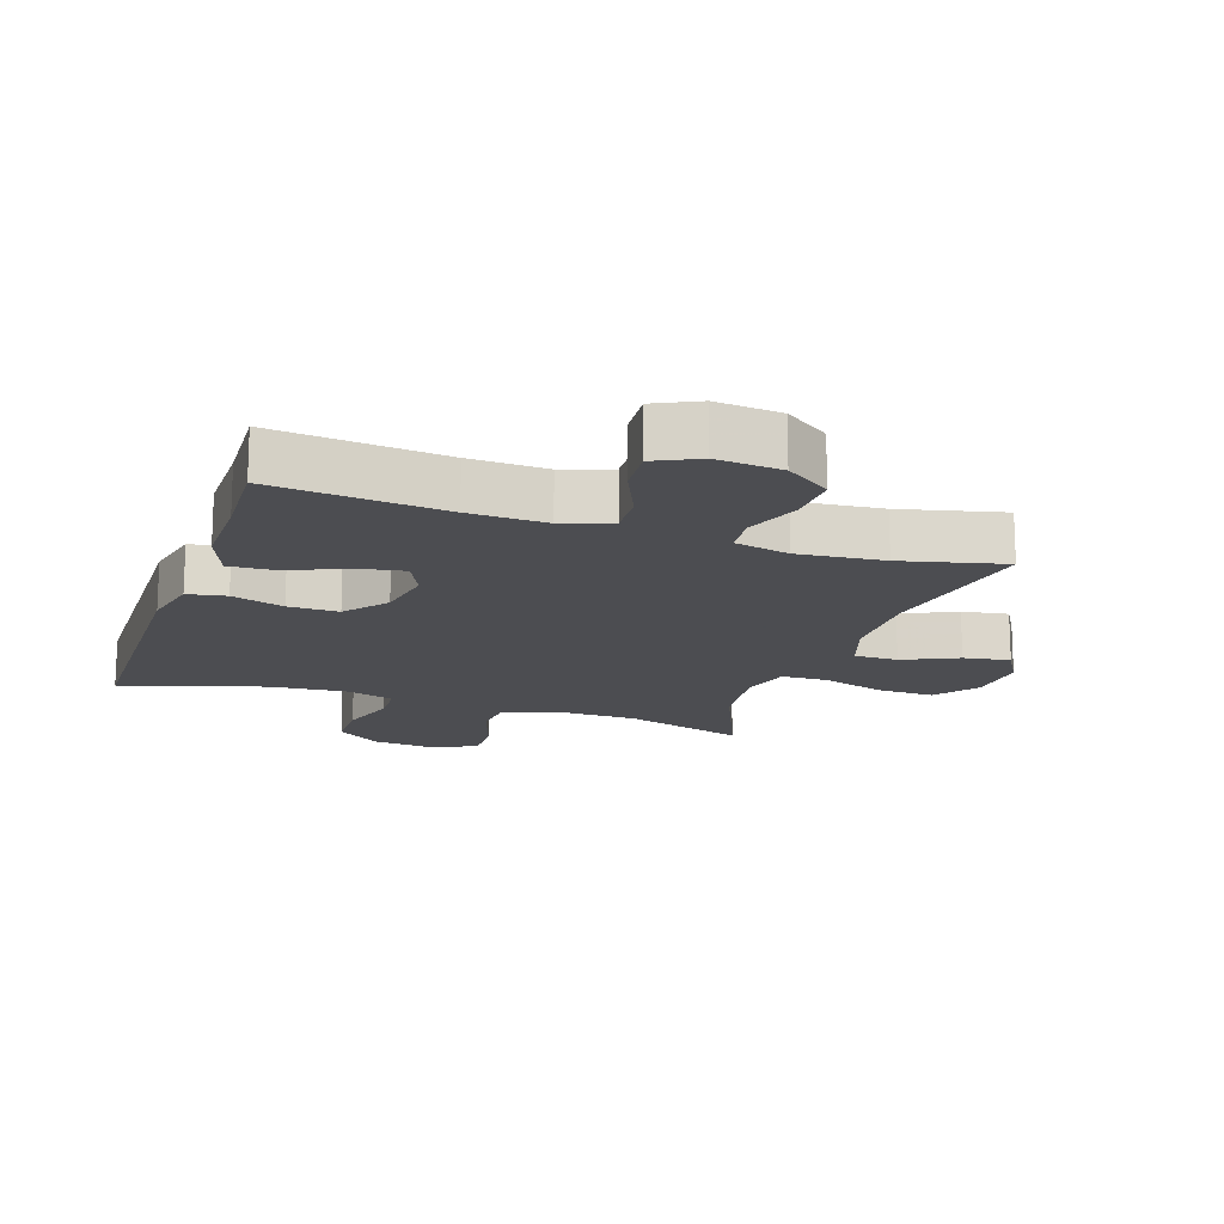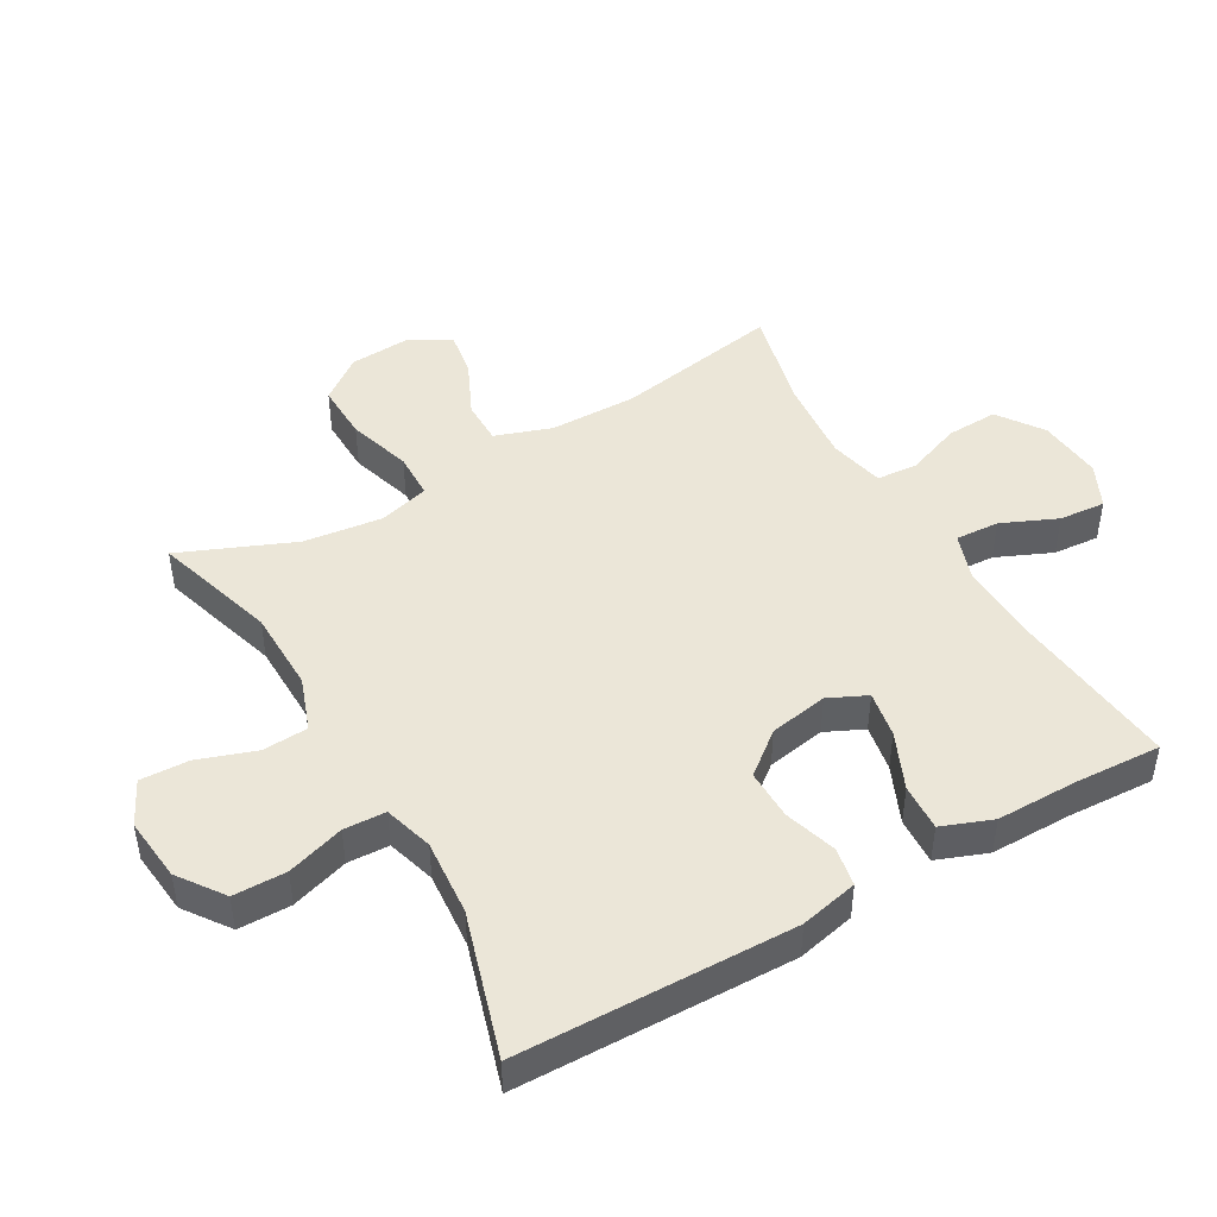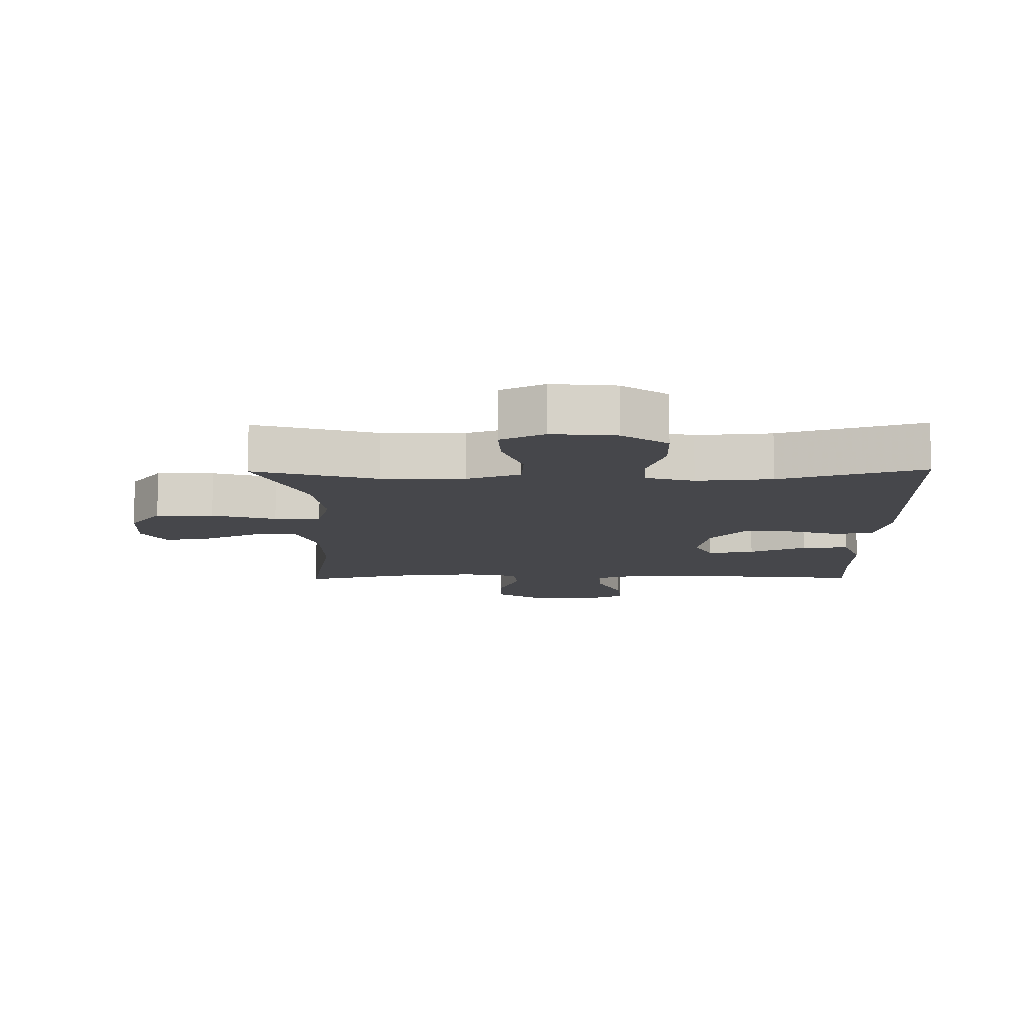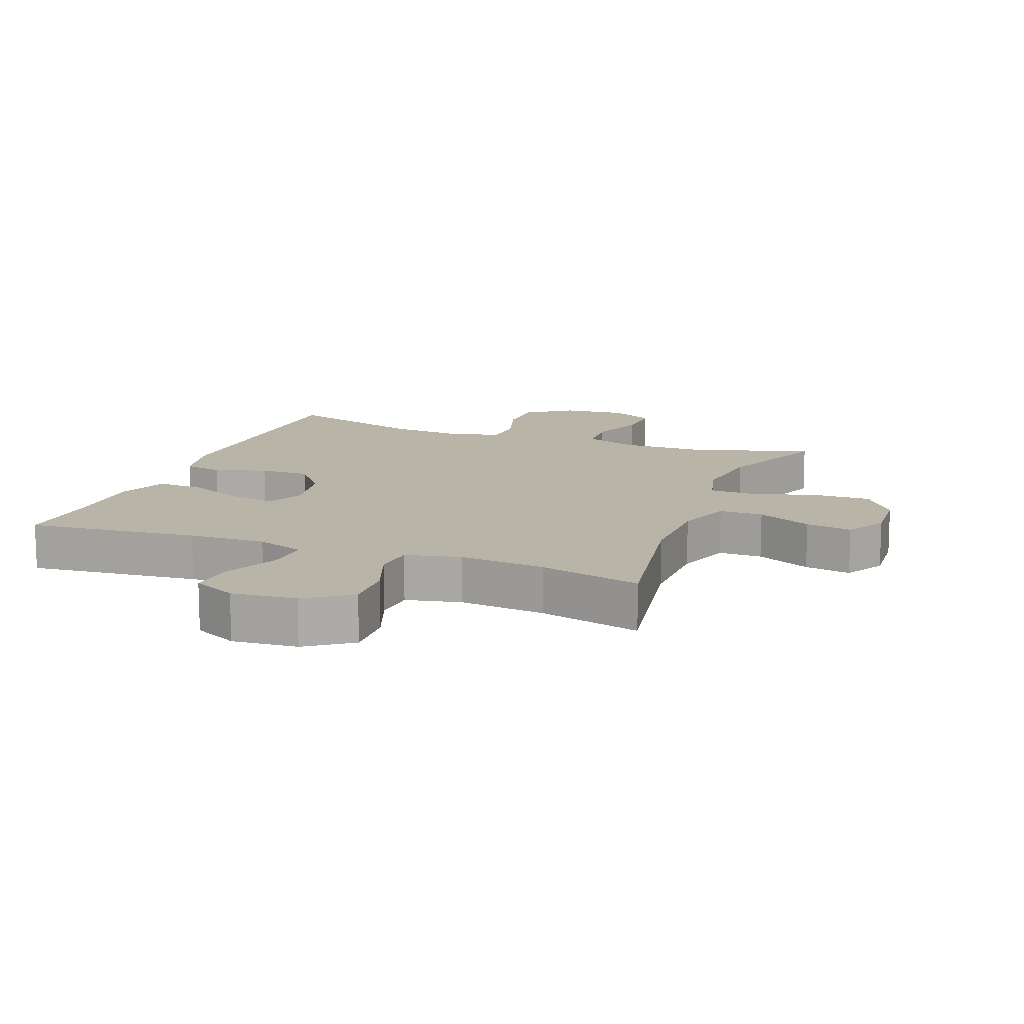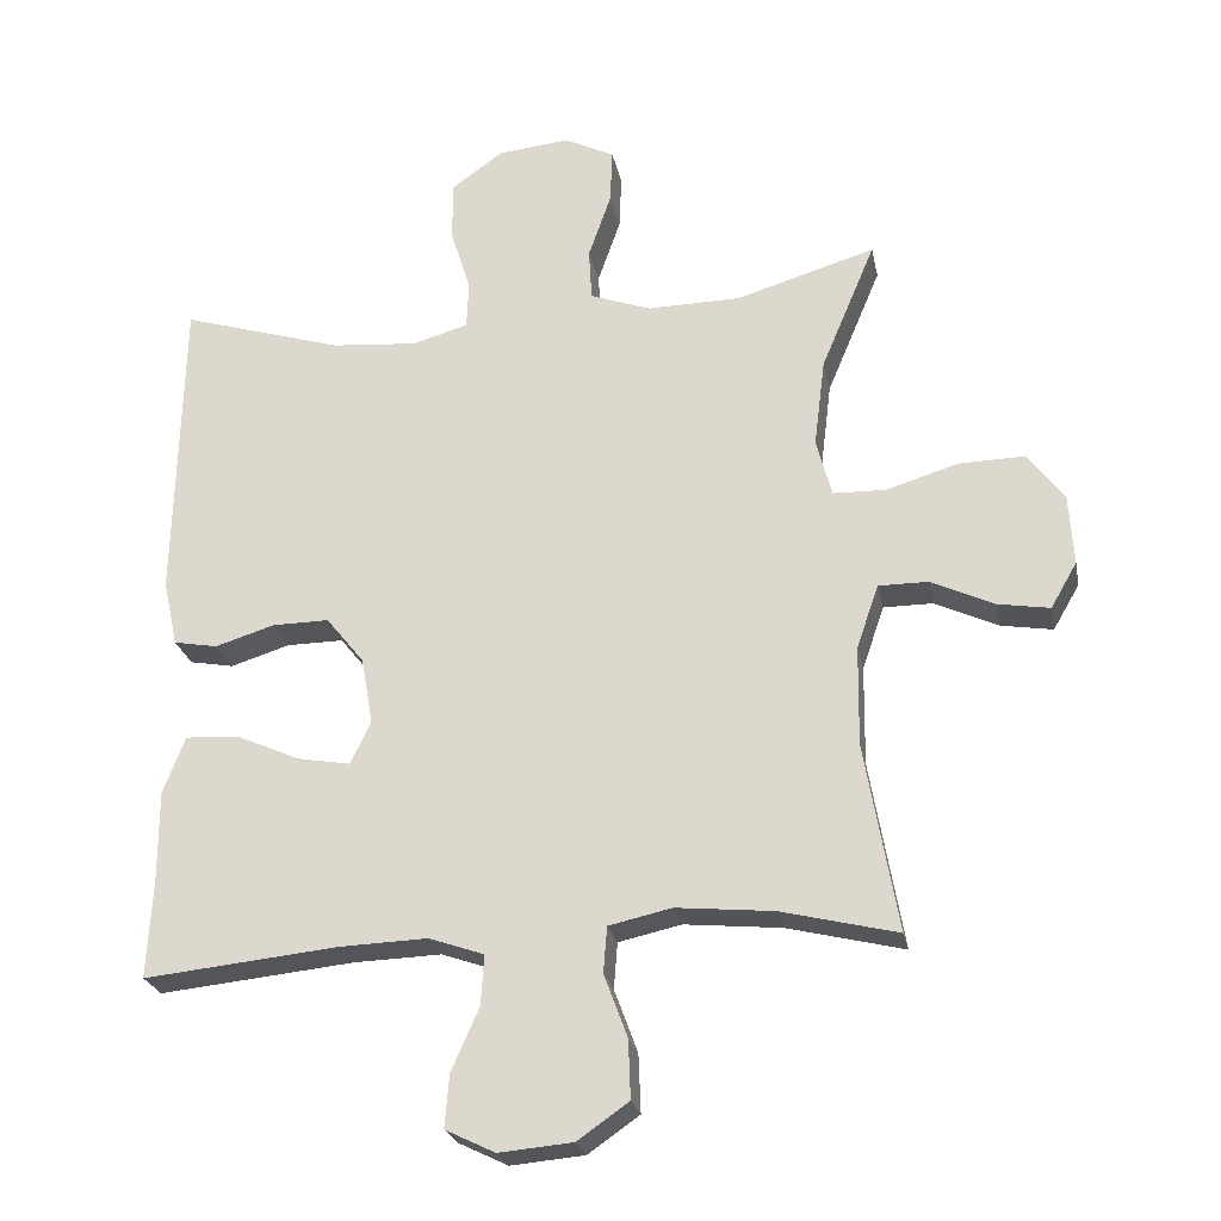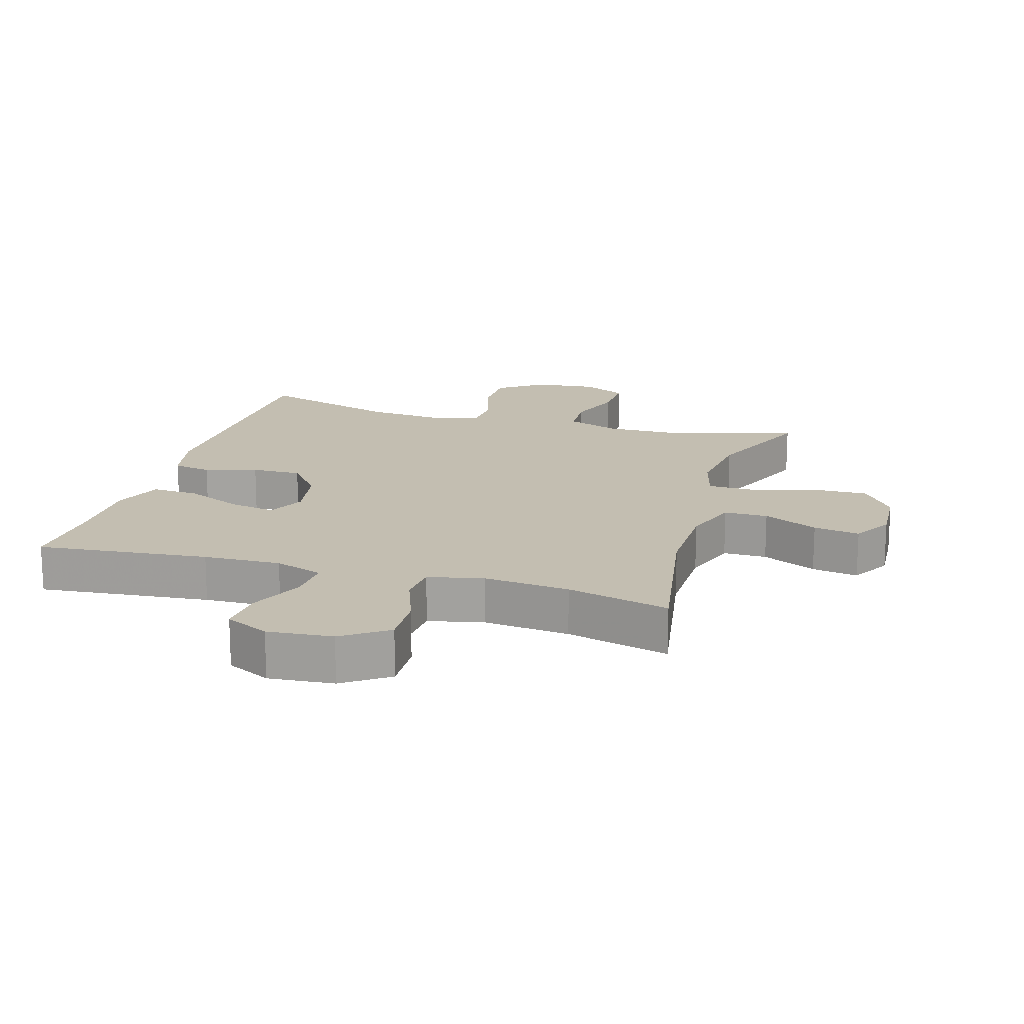
<metadata>
{"format":"obj","ext":"obj","renderer":"f3d","projection":"perspective","resolution":1024,"background":"white","views":[{"elev":-16.1,"azim":161.1,"up":"+Y"},{"elev":46.2,"azim":60.0,"up":"+Y"},{"elev":-10.8,"azim":0.8,"up":"+Y"},{"elev":13.2,"azim":-159.1,"up":"+Y"},{"elev":-24.5,"azim":-168.9,"up":"+Z"},{"elev":17.2,"azim":-163.5,"up":"+Y"}]}
</metadata>
<code>
v -0.5 0.07 -0.5
v -0.455 0.07 -0.242
v -0.457 0.07 -0.106
v -0.487 0.07 -0.019
v -0.555 0.07 -0.019
v -0.64 0.07 -0.059
v -0.712 0.07 -0.071
v -0.748 0.07 -0.009
v -0.742 0.07 0.087
v -0.692 0.07 0.154
v -0.603 0.07 0.152
v -0.504 0.07 0.122
v -0.432 0.07 0.124
v -0.411 0.07 0.203
v -0.426 0.07 0.324
v -0.5 0.07 0.5
v -0.31 0.07 0.443
v -0.182 0.07 0.441
v -0.099 0.07 0.471
v -0.095 0.07 0.542
v -0.126 0.07 0.631
v -0.129 0.07 0.706
v -0.061 0.07 0.74
v 0.038 0.07 0.73
v 0.108 0.07 0.68
v 0.109 0.07 0.598
v 0.081 0.07 0.509
v 0.084 0.07 0.444
v 0.16 0.07 0.422
v 0.278 0.07 0.432
v 0.5 0.07 0.5
v 0.509 0.07 0.072
v 0.489 0.07 -0.018
v 0.429 0.07 -0.029
v 0.348 0.07 -0.004
v 0.27 0.07 -0.003
v 0.218 0.07 -0.068
v 0.202 0.07 -0.159
v 0.23 0.07 -0.218
v 0.302 0.07 -0.205
v 0.39 0.07 -0.166
v 0.463 0.07 -0.162
v 0.493 0.07 -0.24
v 0.493 0.07 -0.365
v 0.5 0.07 -0.5
v 0.234 0.07 -0.473
v 0.114 0.07 -0.469
v 0.039 0.07 -0.495
v 0.043 0.07 -0.563
v 0.081 0.07 -0.649
v 0.087 0.07 -0.721
v 0.019 0.07 -0.754
v -0.082 0.07 -0.745
v -0.152 0.07 -0.696
v -0.149 0.07 -0.616
v -0.117 0.07 -0.53
v -0.122 0.07 -0.467
v -0.208 0.07 -0.448
v -0.341 0.07 -0.461
v -0.5 0 -0.5
v -0.455 0 -0.242
v -0.457 0 -0.106
v -0.487 0 -0.019
v -0.555 0 -0.019
v -0.64 0 -0.059
v -0.712 0 -0.071
v -0.748 0 -0.009
v -0.742 0 0.087
v -0.692 0 0.154
v -0.603 0 0.152
v -0.504 0 0.122
v -0.432 0 0.124
v -0.411 0 0.203
v -0.426 0 0.324
v -0.5 0 0.5
v -0.31 0 0.443
v -0.182 0 0.441
v -0.099 0 0.471
v -0.095 0 0.542
v -0.126 0 0.631
v -0.129 0 0.706
v -0.061 0 0.74
v 0.038 0 0.73
v 0.108 0 0.68
v 0.109 0 0.598
v 0.081 0 0.509
v 0.084 0 0.444
v 0.16 0 0.422
v 0.278 0 0.432
v 0.5 0 0.5
v 0.509 0 0.072
v 0.489 0 -0.018
v 0.429 0 -0.029
v 0.348 0 -0.004
v 0.27 0 -0.003
v 0.218 0 -0.068
v 0.202 0 -0.159
v 0.23 0 -0.218
v 0.302 0 -0.205
v 0.39 0 -0.166
v 0.463 0 -0.162
v 0.493 0 -0.24
v 0.493 0 -0.365
v 0.5 0 -0.5
v 0.234 0 -0.473
v 0.114 0 -0.469
v 0.039 0 -0.495
v 0.043 0 -0.563
v 0.081 0 -0.649
v 0.087 0 -0.721
v 0.019 0 -0.754
v -0.082 0 -0.745
v -0.152 0 -0.696
v -0.149 0 -0.616
v -0.117 0 -0.53
v -0.122 0 -0.467
v -0.208 0 -0.448
v -0.341 0 -0.461
f 53 54 55 56
f 53 56 57
f 52 53 57
f 49 50 51 52
f 48 49 52 57
f 47 48 57 58
f 44 45 46
f 44 46 47 58
f 40 41 42 43
f 39 40 43 44
f 32 33 34 35
f 30 31 32 35
f 29 30 35 36
f 28 29 36 37
f 24 25 26 27
f 24 27 28
f 23 24 28
f 20 21 22 23
f 19 20 23 28
f 18 19 28 37
f 15 16 17
f 14 15 17 18
f 13 14 18 37
f 9 10 11 12
f 5 6 7 8
f 4 5 8 9
f 59 1 2
f 59 2 3
f 39 44 58 59
f 38 39 59 3
f 37 38 3 4
f 12 13 37
f 4 9 12 37
f 115 114 113 112
f 116 115 112
f 116 112 111
f 111 110 109 108
f 116 111 108 107
f 117 116 107 106
f 105 104 103
f 117 106 105 103
f 102 101 100 99
f 103 102 99 98
f 94 93 92 91
f 94 91 90 89
f 95 94 89 88
f 96 95 88 87
f 86 85 84 83
f 87 86 83
f 87 83 82
f 82 81 80 79
f 87 82 79 78
f 96 87 78 77
f 76 75 74
f 77 76 74 73
f 96 77 73 72
f 71 70 69 68
f 67 66 65 64
f 68 67 64 63
f 61 60 118
f 62 61 118
f 118 117 103 98
f 62 118 98 97
f 63 62 97 96
f 96 72 71
f 96 71 68 63
f 1 60 61 2
f 2 61 62 3
f 3 62 63 4
f 4 63 64 5
f 5 64 65 6
f 6 65 66 7
f 7 66 67 8
f 8 67 68 9
f 9 68 69 10
f 10 69 70 11
f 11 70 71 12
f 12 71 72 13
f 13 72 73 14
f 14 73 74 15
f 15 74 75 16
f 16 75 76 17
f 17 76 77 18
f 18 77 78 19
f 19 78 79 20
f 20 79 80 21
f 21 80 81 22
f 22 81 82 23
f 23 82 83 24
f 24 83 84 25
f 25 84 85 26
f 26 85 86 27
f 27 86 87 28
f 28 87 88 29
f 29 88 89 30
f 30 89 90 31
f 31 90 91 32
f 32 91 92 33
f 33 92 93 34
f 34 93 94 35
f 35 94 95 36
f 36 95 96 37
f 37 96 97 38
f 38 97 98 39
f 39 98 99 40
f 40 99 100 41
f 41 100 101 42
f 42 101 102 43
f 43 102 103 44
f 44 103 104 45
f 45 104 105 46
f 46 105 106 47
f 47 106 107 48
f 48 107 108 49
f 49 108 109 50
f 50 109 110 51
f 51 110 111 52
f 52 111 112 53
f 53 112 113 54
f 54 113 114 55
f 55 114 115 56
f 56 115 116 57
f 57 116 117 58
f 58 117 118 59
f 59 118 60 1

</code>
